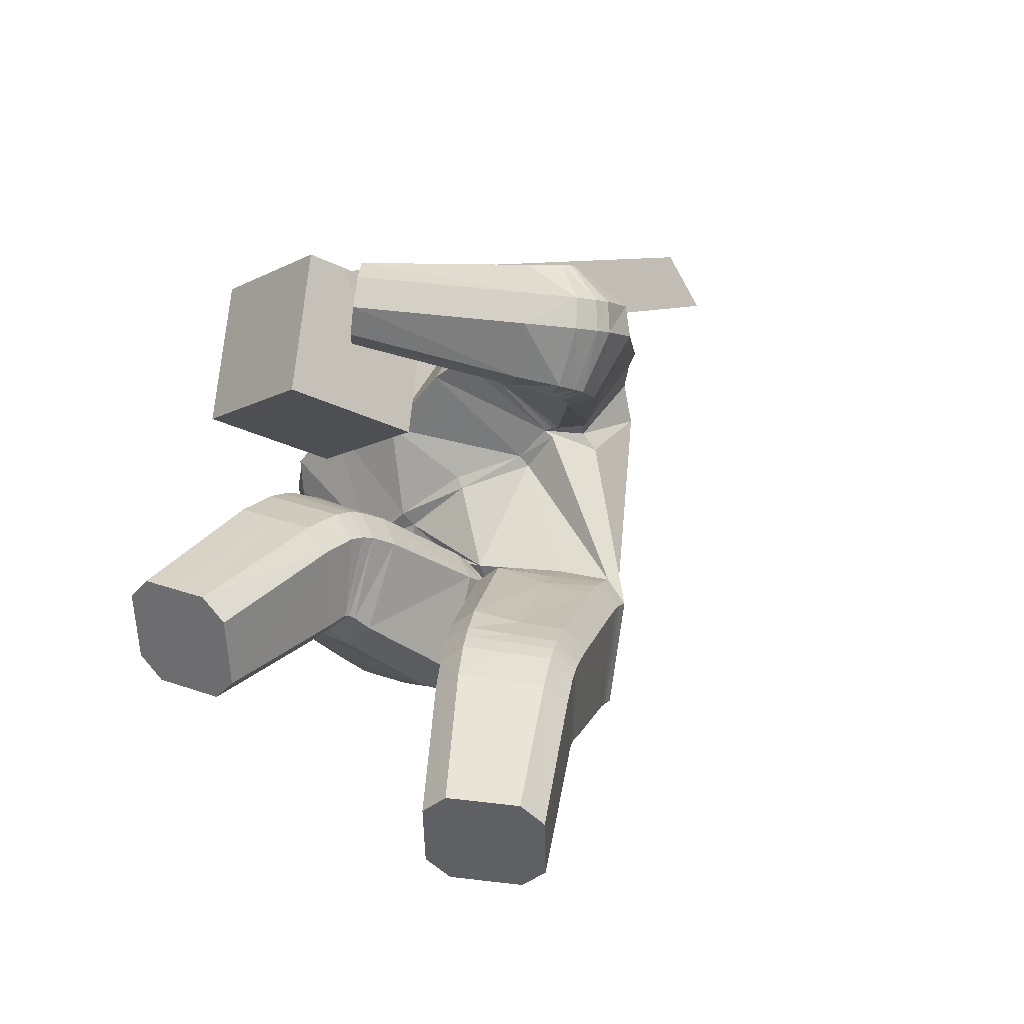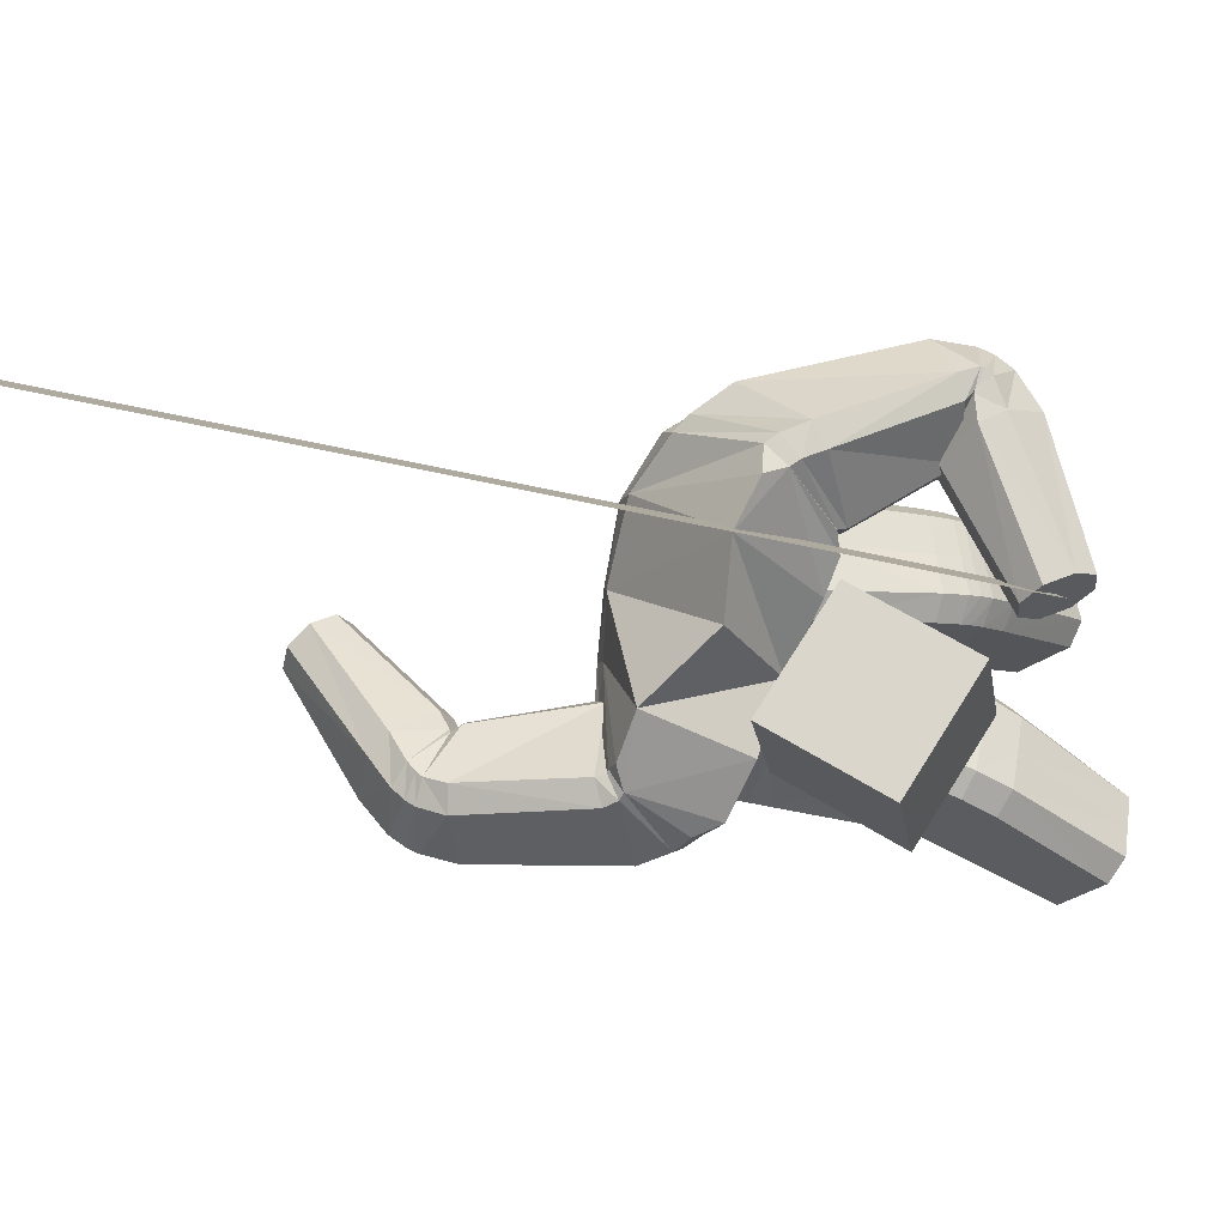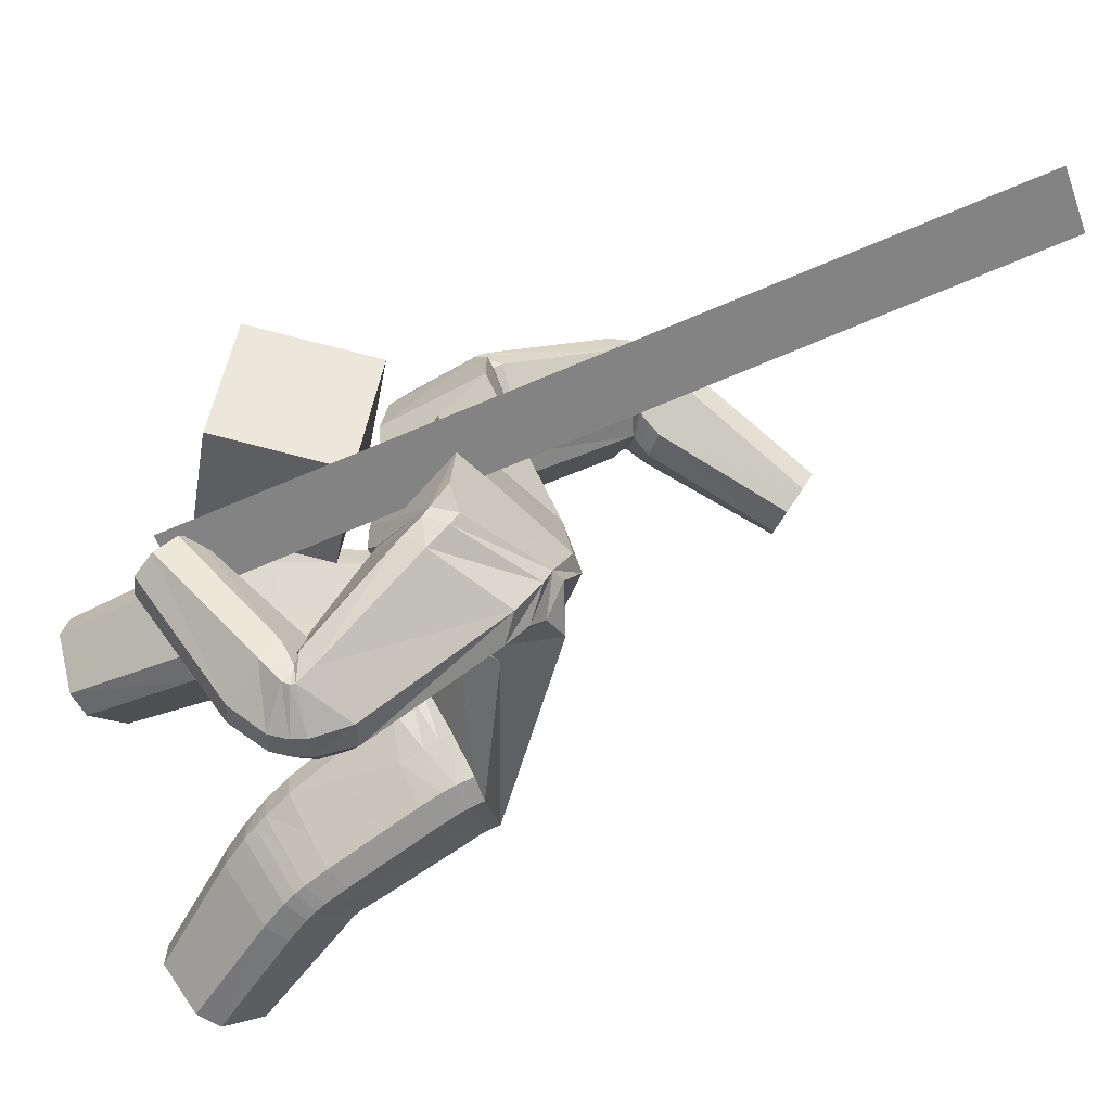
<metadata>
{"format":"obj","ext":"obj","renderer":"f3d","projection":"perspective","resolution":1024,"background":"white","views":[{"elev":-10.0,"azim":26.0,"up":"+Z"},{"elev":72.4,"azim":-82.4,"up":"+Z"},{"elev":52.5,"azim":75.1,"up":"+Z"}]}
</metadata>
<code>
o 立方体.001
v 0.3442 0.6181 0.9319
v -0.2635 0.953 0.8734
v 0.4977 0.6111 0.8342
v -0.2472 1.115 1.19
v 0.5833 0.5837 1.063
v 0.4293 0.5883 1.16
v 0.4875 0.5813 1.172
v 0.3416 0.6104 1.014
v 0.4398 0.62 0.8224
v 0.5854 0.5892 0.9811
v 0.08309 0.8629 0.9846
v 0.3156 1.043 0.8534
v 0.3845 1.163 1.135
v 0.1865 0.9236 1.277
v 0.4296 1.123 1.057
v 0.2504 0.9698 1.291
v -0.0934 1.038 0.7282
v -0.08597 1.413 0.84
v 0.232 1.029 0.8437
v 0.07197 0.8495 1.066
v 0.1444 1.065 0.05204
v -0.04732 1.121 1.277
v 0.2451 0.9727 0.4162
v -0.08572 0.8841 0.9908
v 0.3418 0.3574 -0.4452
v 0.4413 0.1399 -0.2641
v 0.3517 0.4714 0.1636
v 0.2478 0.6572 -0.1034
v 0.09243 1.069 0.7794
v 0.1245 1.386 0.9696
v 0.05947 0.8742 1.082
v 0.07369 0.8815 1.003
v 0.2853 1.085 0.8536
v 0.2058 1.04 0.8457
v 0.2984 1.261 1.108
v 0.3762 1.204 1.044
v 0.1491 0.9843 1.291
v 0.2033 1.042 1.303
v 0.02656 0.9911 0.4057
v 0.09421 0.9537 0.4405
v 0.01868 0.9605 0.452
v 0.0202 1.059 0.09313
v -0.0276 1.037 0.1533
v -0.01765 1.162 0.1604
v 0.3815 0.9877 0.3855
v 0.4224 1.014 0.32
v 0.07331 0.8768 1.006
v 0.05614 0.8739 1.084
v 0.0122 0.8583 1.026
v 0.3493 1.08 0.06156
v 0.2775 1.084 0.01927
v 0.1257 1.009 1.292
v 0.172 1.076 1.302
v 0.08887 1.071 1.323
v 0.221 0.2645 -0.3924
v 0.2568 0.3272 -0.4349
v 0.3563 0.1097 -0.2538
v 0.2813 0.1326 -0.2826
v 0.427 0.3878 -0.4556
v 0.5018 0.3646 -0.4266
v 0.5621 0.2327 -0.3168
v 0.5265 0.1703 -0.2745
v 0.09957 0.5766 -0.02956
v 0.1383 0.6249 -0.085
v 0.1679 0.4533 0.1485
v 0.2424 0.438 0.181
v 0.3574 0.6909 -0.1207
v 0.4305 0.6767 -0.08422
v 0.4617 0.5023 0.1441
v 0.4995 0.5527 0.09187
v 0.2526 1.297 1.089
v 0.3384 1.257 0.9998
v 0.2709 1.112 0.8372
v 0.1845 1.041 0.8409
v -0.005098 0.3092 1.172
v -0.04412 0.3831 1.168
v -0.07655 0.4282 1.108
v -0.08452 0.4197 1.025
v 0.008393 0.2438 1.034
v 0.01634 0.2523 1.117
v -0.06307 0.3628 0.9707
v -0.0241 0.289 0.9745
v 0.3491 0.6283 1.018
v 0.3494 0.6323 0.9357
v 0.432 0.5894 1.159
v 0.4862 0.5679 1.169
v 0.5693 0.5396 1.059
v 0.5702 0.5453 0.9771
v 0.487 0.5838 0.8354
v 0.4328 0.6053 0.8254
v 0.342 0.6475 0.943
v 0.3447 0.6482 1.025
v 0.4697 0.5484 1.167
v 0.421 0.5889 1.159
v 0.5356 0.4875 0.9743
v 0.5377 0.4872 1.056
v 0.4101 0.5865 0.8326
v 0.4591 0.5463 0.8403
v 0.4921 0.694 0.8355
v 0.5819 0.7048 1.079
v 0.5915 0.7099 0.9969
v 0.4212 0.6796 0.8206
v 0.2934 0.5939 1.011
v 0.3937 0.6092 1.172
v 0.4601 0.6325 1.188
v 0.3013 0.6092 0.9296
v 0.2809 0.654 1.045
v 0.4267 0.402 0.9802
v 0.3867 0.507 1.168
v 0.2742 0.647 0.9627
v 0.3455 0.5735 1.163
v 0.4333 0.4086 1.063
v 0.3621 0.4822 0.8623
v 0.3207 0.5485 0.8577
v 0.1497 1.032 0.0426
v 0.252 0.9274 0.4019
v 0.03431 0.9552 0.4017
v 0.1054 0.931 0.4364
v 0.3865 0.947 0.3707
v 0.4272 0.9766 0.306
v 0.2819 1.06 0.01353
v 0.3538 1.055 0.05543
v -0.02391 0.9928 0.1478
v 0.02185 1.009 0.08067
v 0.1625 0.9727 0.02295
v 0.2653 0.8559 0.3734
v 0.04708 0.8866 0.3948
v 0.3968 0.8793 0.3409
v 0.3647 1.003 0.03565
v 0.02941 0.9304 0.06845
v 0.1216 0.8688 0.4266
v 0.4374 0.9124 0.2764
v 0.2926 1.009 -0.005596
v -0.01593 0.9152 0.1426
v 0.2425 0.6757 -0.09565
v 0.3446 0.5035 0.187
v 0.1577 0.4853 0.1768
v 0.4562 0.5338 0.1669
v 0.4264 0.6968 -0.07505
v 0.1308 0.6439 -0.0737
v 0.2328 0.4711 0.2083
v 0.4946 0.5806 0.1115
v 0.3537 0.7089 -0.1134
v 0.09038 0.5983 -0.01241
v 0.2105 0.5464 0.2613
v 0.4835 0.6464 0.1478
v 0.3436 0.7613 -0.09787
v 0.06946 0.6548 0.01943
v 0.2288 0.7295 -0.07836
v 0.329 0.5748 0.2286
v 0.1362 0.5573 0.2269
v 0.4441 0.6048 0.2074
v 0.4159 0.7517 -0.05689
v 0.1106 0.6938 -0.04565
v 0.2527 0.6437 -0.1134
v 0.3598 0.4358 0.1318
v 0.108 0.5549 -0.04785
v 0.1454 0.608 -0.09814
v 0.3607 0.6766 -0.1303
v 0.4344 0.6592 -0.09655
v 0.4677 0.4698 0.1152
v 0.5048 0.5232 0.06581
v 0.1784 0.4191 0.1148
v 0.2522 0.4022 0.1486
v 0.2663 0.6042 -0.1624
v 0.3765 0.3701 0.05426
v 0.1634 0.5668 -0.1491
v 0.4446 0.6159 -0.1454
v 0.4799 0.4058 0.04122
v 0.1986 0.356 0.0382
v 0.1272 0.5064 -0.1041
v 0.3701 0.6381 -0.1758
v 0.5161 0.4648 -0.00386
v 0.2731 0.3352 0.06901
v 0.1426 1.107 0.06597
v 0.2386 1.012 0.4291
v 0.346 1.118 0.07102
v 0.274 1.125 0.02923
v 0.3768 1.042 0.3995
v 0.4183 1.059 0.3318
v 0.2637 1.323 1.05
v 0.2952 1.143 0.7941
v 0.1338 1.409 0.8878
v 0.1106 1.084 0.7528
v 0.3359 1.309 0.9054
v 0.2044 1.048 0.8216
v -0.07863 1.039 0.695
v -0.07281 1.422 0.8008
v -0.7451 1.77 0.5788
v -0.5358 1.718 0.5297
v -0.4764 1.747 0.7703
v -0.6859 1.8 0.8188
v -0.6163 1.79 0.8465
v -0.7647 1.787 0.6554
v -0.6051 1.726 0.5024
v -0.4567 1.731 0.6932
v -0.7085 1.242 0.6474
v -0.4222 1.298 0.5446
v -0.3643 1.377 0.8178
v -0.6572 1.347 0.9294
v -0.3427 1.392 0.7497
v -0.5882 1.374 0.9488
v -0.4733 1.217 0.5378
v -0.7396 1.254 0.7229
v -0.253 1.015 0.1394
v -0.4457 1.292 1.089
v -0.1341 1.023 0.5175
v -0.4832 0.9955 0.9119
v -0.4368 0.1885 0.05407
v -0.37 0.01082 0.2864
v -0.2353 0.487 0.5756
v -0.3389 0.5625 0.2727
v -0.2743 1.043 0.6373
v -0.2444 1.4 0.7561
v -0.7046 1.168 0.7738
v -0.6761 1.147 0.6996
v -0.4136 1.223 0.5534
v -0.4413 1.119 0.5763
v -0.3687 1.384 0.7752
v -0.3498 1.36 0.7292
v -0.6382 1.309 0.9479
v -0.5774 1.346 0.9528
v -0.02021 0.972 0.4614
v -0.09968 1.045 0.1119
v -0.2625 1.046 0.5611
v -0.3364 1.051 0.5235
v -0.6457 1.101 0.7415
v -0.6728 1.127 0.8129
v -0.6291 1.051 0.8249
v -0.4258 1.034 0.2548
v -0.3884 1.025 0.181
v -0.6206 1.3 0.9628
v -0.5666 1.344 0.9592
v -0.5671 1.326 1.017
v -0.2803 0.1497 0.05588
v -0.35 0.1863 0.02741
v -0.2832 0.008586 0.2597
v -0.2398 0.04202 0.1967
v -0.5238 0.1907 0.08081
v -0.5669 0.1572 0.1439
v -0.5265 0.04946 0.2848
v -0.457 0.01307 0.3131
v -0.1565 0.531 0.2688
v -0.2301 0.55 0.2364
v -0.08773 0.4799 0.4689
v -0.1268 0.473 0.539
v -0.4474 0.5776 0.3098
v -0.4851 0.5723 0.3797
v -0.3453 0.4946 0.611
v -0.417 0.5194 0.5797
v -0.3581 1.396 0.7642
v -0.3543 1.366 0.6961
v -0.4014 1.204 0.5586
v -0.4166 1.088 0.5965
v -0.1986 2.157 0.6093
v -0.2601 2.209 0.5854
v -0.3019 2.221 0.5162
v -0.3009 2.186 0.4399
v -0.1544 2.064 0.497
v -0.1554 2.098 0.5732
v -0.2577 2.127 0.4038
v -0.1962 2.076 0.4277
v -0.7522 1.823 0.6535
v -0.7367 1.802 0.5769
v -0.6716 1.827 0.8123
v -0.6037 1.809 0.8392
v -0.4753 1.747 0.7628
v -0.4597 1.727 0.6864
v -0.5405 1.722 0.5274
v -0.6086 1.741 0.5006
v -0.7149 1.847 0.5715
v -0.7251 1.873 0.6479
v -0.5773 1.836 0.8255
v -0.6429 1.866 0.7996
v -0.4544 1.727 0.674
v -0.4646 1.752 0.7503
v -0.6023 1.763 0.4964
v -0.5366 1.733 0.5221
v -0.5088 1.683 0.5336
v -0.4578 1.719 0.7888
v -0.4319 1.716 0.7104
v -0.5784 1.666 0.505
v -0.778 1.684 0.66
v -0.7022 1.717 0.8367
v -0.6286 1.726 0.8661
v -0.7501 1.675 0.5833
v -0.6415 1.96 0.6269
v -0.4081 1.756 0.6406
v -0.4992 1.894 0.7867
v -0.6386 1.928 0.5506
v -0.5616 1.941 0.7624
v -0.4112 1.788 0.7169
v -0.4881 1.775 0.505
v -0.5505 1.821 0.4807
v -0.2611 0.9709 0.1474
v -0.1375 0.9857 0.5212
v 0.02523 0.9612 0.4053
v -0.01908 0.9524 0.468
v -0.265 1.009 0.5657
v -0.3393 1.015 0.5288
v -0.3936 0.9869 0.1913
v -0.4299 0.9981 0.2655
v -0.0348 0.9883 0.1502
v -0.1093 0.9906 0.1084
v -0.2745 0.898 0.1641
v -0.1473 0.9186 0.5304
v 0.01953 0.8974 0.4104
v -0.2727 0.9431 0.5749
v -0.4388 0.9328 0.2843
v -0.1247 0.904 0.1153
v -0.02336 0.896 0.4796
v -0.3473 0.9501 0.539
v -0.4036 0.9193 0.2094
v -0.04655 0.9062 0.1555
v -0.3362 0.577 0.2675
v -0.2258 0.5308 0.5815
v -0.0769 0.5155 0.4714
v -0.3365 0.5419 0.6188
v -0.4818 0.5969 0.3784
v -0.2255 0.5629 0.2305
v -0.1157 0.5139 0.5433
v -0.4092 0.5615 0.5859
v -0.4454 0.5959 0.3066
v -0.1499 0.548 0.2632
v -0.0926 0.5998 0.5382
v -0.3942 0.65 0.5855
v -0.4399 0.6484 0.2893
v -0.1343 0.5992 0.2415
v -0.3281 0.6259 0.2475
v -0.2073 0.6204 0.5798
v -0.05527 0.593 0.4646
v -0.32 0.6377 0.62
v -0.4745 0.658 0.3639
v -0.2106 0.6082 0.2064
v -0.3411 0.5552 0.2715
v -0.2475 0.4343 0.5609
v -0.1619 0.5175 0.2674
v -0.2339 0.5429 0.2363
v -0.4495 0.5626 0.3068
v -0.489 0.5476 0.3744
v -0.3556 0.443 0.5958
v -0.4268 0.4702 0.5654
v -0.09981 0.4398 0.4585
v -0.1395 0.4255 0.5262
v -0.3538 0.5116 0.239
v -0.2733 0.3353 0.5107
v -0.2493 0.5046 0.2074
v -0.5013 0.4851 0.338
v -0.3781 0.3412 0.5444
v -0.1263 0.3577 0.4142
v -0.179 0.4703 0.2371
v -0.4591 0.5137 0.2731
v -0.4483 0.3736 0.5151
v -0.1683 0.3313 0.4791
v -0.247 1.065 0.1384
v -0.1352 1.059 0.5104
v -0.4215 1.079 0.25
v -0.3833 1.075 0.176
v -0.2621 1.091 0.5568
v -0.3357 1.091 0.5182
v -0.3459 1.407 0.734
v -0.3857 1.22 0.5374
v -0.2334 1.417 0.6949
v -0.2539 1.072 0.6059
v -0.3597 1.397 0.6226
v -0.3959 1.087 0.5773
v -0.1065 0.8575 1.211
v -0.2744 0.5006 1.278
v -0.1209 0.791 0.8171
v -0.2889 0.4341 0.8835
v -0.4692 1.025 1.196
v -0.6371 0.6685 1.263
v -0.4837 0.9589 0.802
v -0.6516 0.602 0.8685
v -0.1152 2.733 1.822
v -0.06686 0.3227 1.161
v -0.03556 2.783 1.645
v 0.01282 0.3727 0.9841
f 169 166 26 62
f 5 7 86 87
f 110 114 81 78
f 29 24 2 17
f 136 141 66 27
f 22 4 2 24
f 165 172 59 25
f 168 173 61 60
f 25 59 60 61 62 26
f 42 44 175 21
f 6 8 83 85
f 23 176 41 40
f 30 22 54 53 71
f 166 174 57 26
f 186 74 29 184
f 135 143 67 28
f 140 135 28 64
f 185 72 73 182
f 139 142 70 68
f 138 136 27 69
f 170 171 55 58
f 3 10 88 89
f 1 9 90 84
f 183 30 71 181
f 18 4 22 30
f 167 165 25 56
f 112 109 75 80
f 111 107 77 76
f 47 32 31 48
f 113 108 79 82
f 74 47 49 24 29
f 79 80 75 76 77 78 81 82
f 55 56 25 26 57 58
f 52 54 22 24 49 48
f 39 40 41
f 42 43 44
f 47 48 49
f 52 53 54
f 177 50 51 178
f 179 45 46 180
f 157 63 64 158
f 137 65 66 141
f 159 67 68 160
f 138 69 70 142
f 169 62 61 173
f 121 51 50 122
f 170 58 57 174
f 123 43 42 124
f 110 78 77 107
f 38 53 52 37
f 36 72 71 35
f 34 74 73 33
f 1 84 83 8
f 93 86 85 94
f 95 88 87 96
f 97 90 89 98
f 137 144 63 65
f 19 34 33 12
f 15 36 35 13
f 16 38 37 14
f 47 74 34 32
f 73 72 36 33
f 52 48 31 37
f 71 53 38 35
f 105 16 14 104
f 101 15 13 100
f 102 19 12 99
f 32 11 20 31
f 32 34 19 11
f 33 36 15 12
f 37 31 20 14
f 35 38 16 13
f 90 9 3 89
f 88 10 5 87
f 86 7 6 85
f 106 1 8 103
f 106 102 9 1
f 99 101 10 3
f 104 103 8 6
f 100 105 7 5
f 114 97 98 113
f 108 95 96 112
f 109 93 94 111
f 84 91 92 83
f 89 88 95 98
f 85 83 92 94
f 87 86 93 96
f 84 90 97 91
f 13 16 105 100
f 14 20 103 104
f 12 15 101 99
f 11 19 102 106
f 11 106 103 20
f 9 102 99 3
f 10 101 100 5
f 7 105 104 6
f 75 109 111 76
f 79 108 112 80
f 81 114 113 82
f 91 110 107 92
f 98 95 108 113
f 94 92 107 111
f 96 93 109 112
f 91 97 114 110
f 39 43 123 117
f 134 123 124 130
f 133 121 122 129
f 45 119 120 46
f 39 117 118 40
f 45 23 116 119
f 50 46 120 122
f 42 21 115 124
f 21 51 121 115
f 23 40 118 116
f 147 133 129 153
f 148 134 130 154
f 117 123 134 127
f 119 128 132 120
f 117 127 131 118
f 119 116 126 128
f 122 120 132 129
f 124 115 125 130
f 115 121 133 125
f 116 118 131 126
f 63 144 140 64
f 67 143 139 68
f 151 148 144 137
f 152 138 142 146
f 151 137 141 145
f 152 150 136 138
f 153 146 142 139
f 154 149 135 140
f 149 147 143 135
f 150 145 141 136
f 126 131 145 150
f 125 133 147 149
f 130 125 149 154
f 129 132 146 153
f 128 126 150 152
f 127 151 145 131
f 128 152 146 132
f 127 134 148 151
f 144 148 154 140
f 143 147 153 139
f 65 163 164 66
f 69 161 162 70
f 172 159 160 168
f 171 157 158 167
f 64 28 155 158
f 65 63 157 163
f 27 66 164 156
f 68 70 162 160
f 28 67 159 155
f 69 27 156 161
f 55 171 167 56
f 59 172 168 60
f 163 170 174 164
f 161 169 173 162
f 158 155 165 167
f 163 157 171 170
f 156 164 174 166
f 160 162 173 168
f 155 159 172 165
f 161 156 166 169
f 186 179 180 182
f 185 177 178 181
f 21 175 178 51
f 50 177 180 46
f 45 179 176 23
f 72 185 181 71
f 74 186 182 73
f 175 183 181 178
f 177 185 182 180
f 179 186 184 176
f 187 184 29 17
f 183 188 18 30
f 41 176 184 187
f 175 44 188 183
f 349 242 210 346
f 191 267 266 193
f 290 258 261 294
f 213 17 2 208
f 316 211 246 321
f 206 208 2 4
f 345 209 239 352
f 348 240 241 353
f 209 210 242 241 240 239
f 224 205 355 44
f 192 265 263 194
f 207 223 41 356
f 214 251 233 234 206
f 346 210 237 354
f 366 364 213 254
f 315 212 247 323
f 320 244 212 315
f 365 362 253 252
f 319 248 250 322
f 318 249 211 316
f 350 238 235 351
f 190 269 268 196
f 189 264 270 195
f 363 361 251 214
f 18 214 206 4
f 347 236 209 345
f 292 260 255 289
f 291 256 257 287
f 227 228 215 216
f 293 262 259 288
f 254 213 208 229 227
f 259 262 261 258 257 256 255 260
f 235 238 237 210 209 236
f 232 228 229 208 206 234
f 39 41 223
f 224 44 43
f 227 229 228
f 232 234 233
f 357 358 231 230
f 359 360 226 225
f 337 338 244 243
f 317 321 246 245
f 339 340 248 247
f 318 322 250 249
f 349 353 241 242
f 301 302 230 231
f 350 354 237 238
f 303 304 224 43
f 290 287 257 258
f 222 221 232 233
f 220 219 251 252
f 218 217 253 254
f 189 194 263 264
f 273 274 265 266
f 275 276 267 268
f 277 278 269 270
f 317 245 243 324
f 203 198 217 218
f 201 199 219 220
f 202 200 221 222
f 227 216 218 254
f 253 217 220 252
f 232 221 215 228
f 251 219 222 233
f 285 284 200 202
f 281 280 199 201
f 282 279 198 203
f 216 215 204 197
f 216 197 203 218
f 217 198 201 220
f 221 200 204 215
f 219 199 202 222
f 270 269 190 195
f 268 267 191 196
f 266 265 192 193
f 286 283 194 189
f 286 189 195 282
f 279 190 196 281
f 284 192 194 283
f 280 191 193 285
f 294 293 278 277
f 288 292 276 275
f 289 291 274 273
f 264 263 272 271
f 269 278 275 268
f 265 274 272 263
f 267 276 273 266
f 264 271 277 270
f 199 280 285 202
f 200 284 283 204
f 198 279 281 201
f 197 286 282 203
f 197 204 283 286
f 195 190 279 282
f 196 191 280 281
f 193 192 284 285
f 255 256 291 289
f 259 260 292 288
f 261 262 293 294
f 271 272 287 290
f 278 293 288 275
f 274 291 287 272
f 276 292 289 273
f 271 290 294 277
f 39 297 303 43
f 314 310 304 303
f 313 309 302 301
f 225 226 300 299
f 39 223 298 297
f 225 299 296 207
f 230 302 300 226
f 224 304 295 205
f 205 295 301 231
f 207 296 298 223
f 327 333 309 313
f 328 334 310 314
f 297 307 314 303
f 299 300 312 308
f 297 298 311 307
f 299 308 306 296
f 302 309 312 300
f 304 310 305 295
f 295 305 313 301
f 296 306 311 298
f 243 244 320 324
f 247 248 319 323
f 331 317 324 328
f 332 326 322 318
f 331 325 321 317
f 332 318 316 330
f 333 319 322 326
f 334 320 315 329
f 329 315 323 327
f 330 316 321 325
f 306 330 325 311
f 305 329 327 313
f 310 334 329 305
f 309 333 326 312
f 308 332 330 306
f 307 311 325 331
f 308 312 326 332
f 307 331 328 314
f 324 320 334 328
f 323 319 333 327
f 245 246 344 343
f 249 250 342 341
f 352 348 340 339
f 351 347 338 337
f 244 338 335 212
f 245 343 337 243
f 211 336 344 246
f 248 340 342 250
f 212 335 339 247
f 249 341 336 211
f 235 236 347 351
f 239 240 348 352
f 343 344 354 350
f 341 342 353 349
f 338 347 345 335
f 343 350 351 337
f 336 346 354 344
f 340 348 353 342
f 335 345 352 339
f 341 349 346 336
f 366 362 360 359
f 365 361 358 357
f 205 231 358 355
f 230 226 360 357
f 225 207 356 359
f 252 251 361 365
f 254 253 362 366
f 355 358 361 363
f 357 360 362 365
f 359 356 364 366
f 187 17 213 364
f 363 214 18 188
f 41 187 364 356
f 355 363 188 44
f 367 368 370 369
f 369 370 374 373
f 373 374 372 371
f 371 372 368 367
f 369 373 371 367
f 374 370 368 372
f 375 376 378 377

</code>
